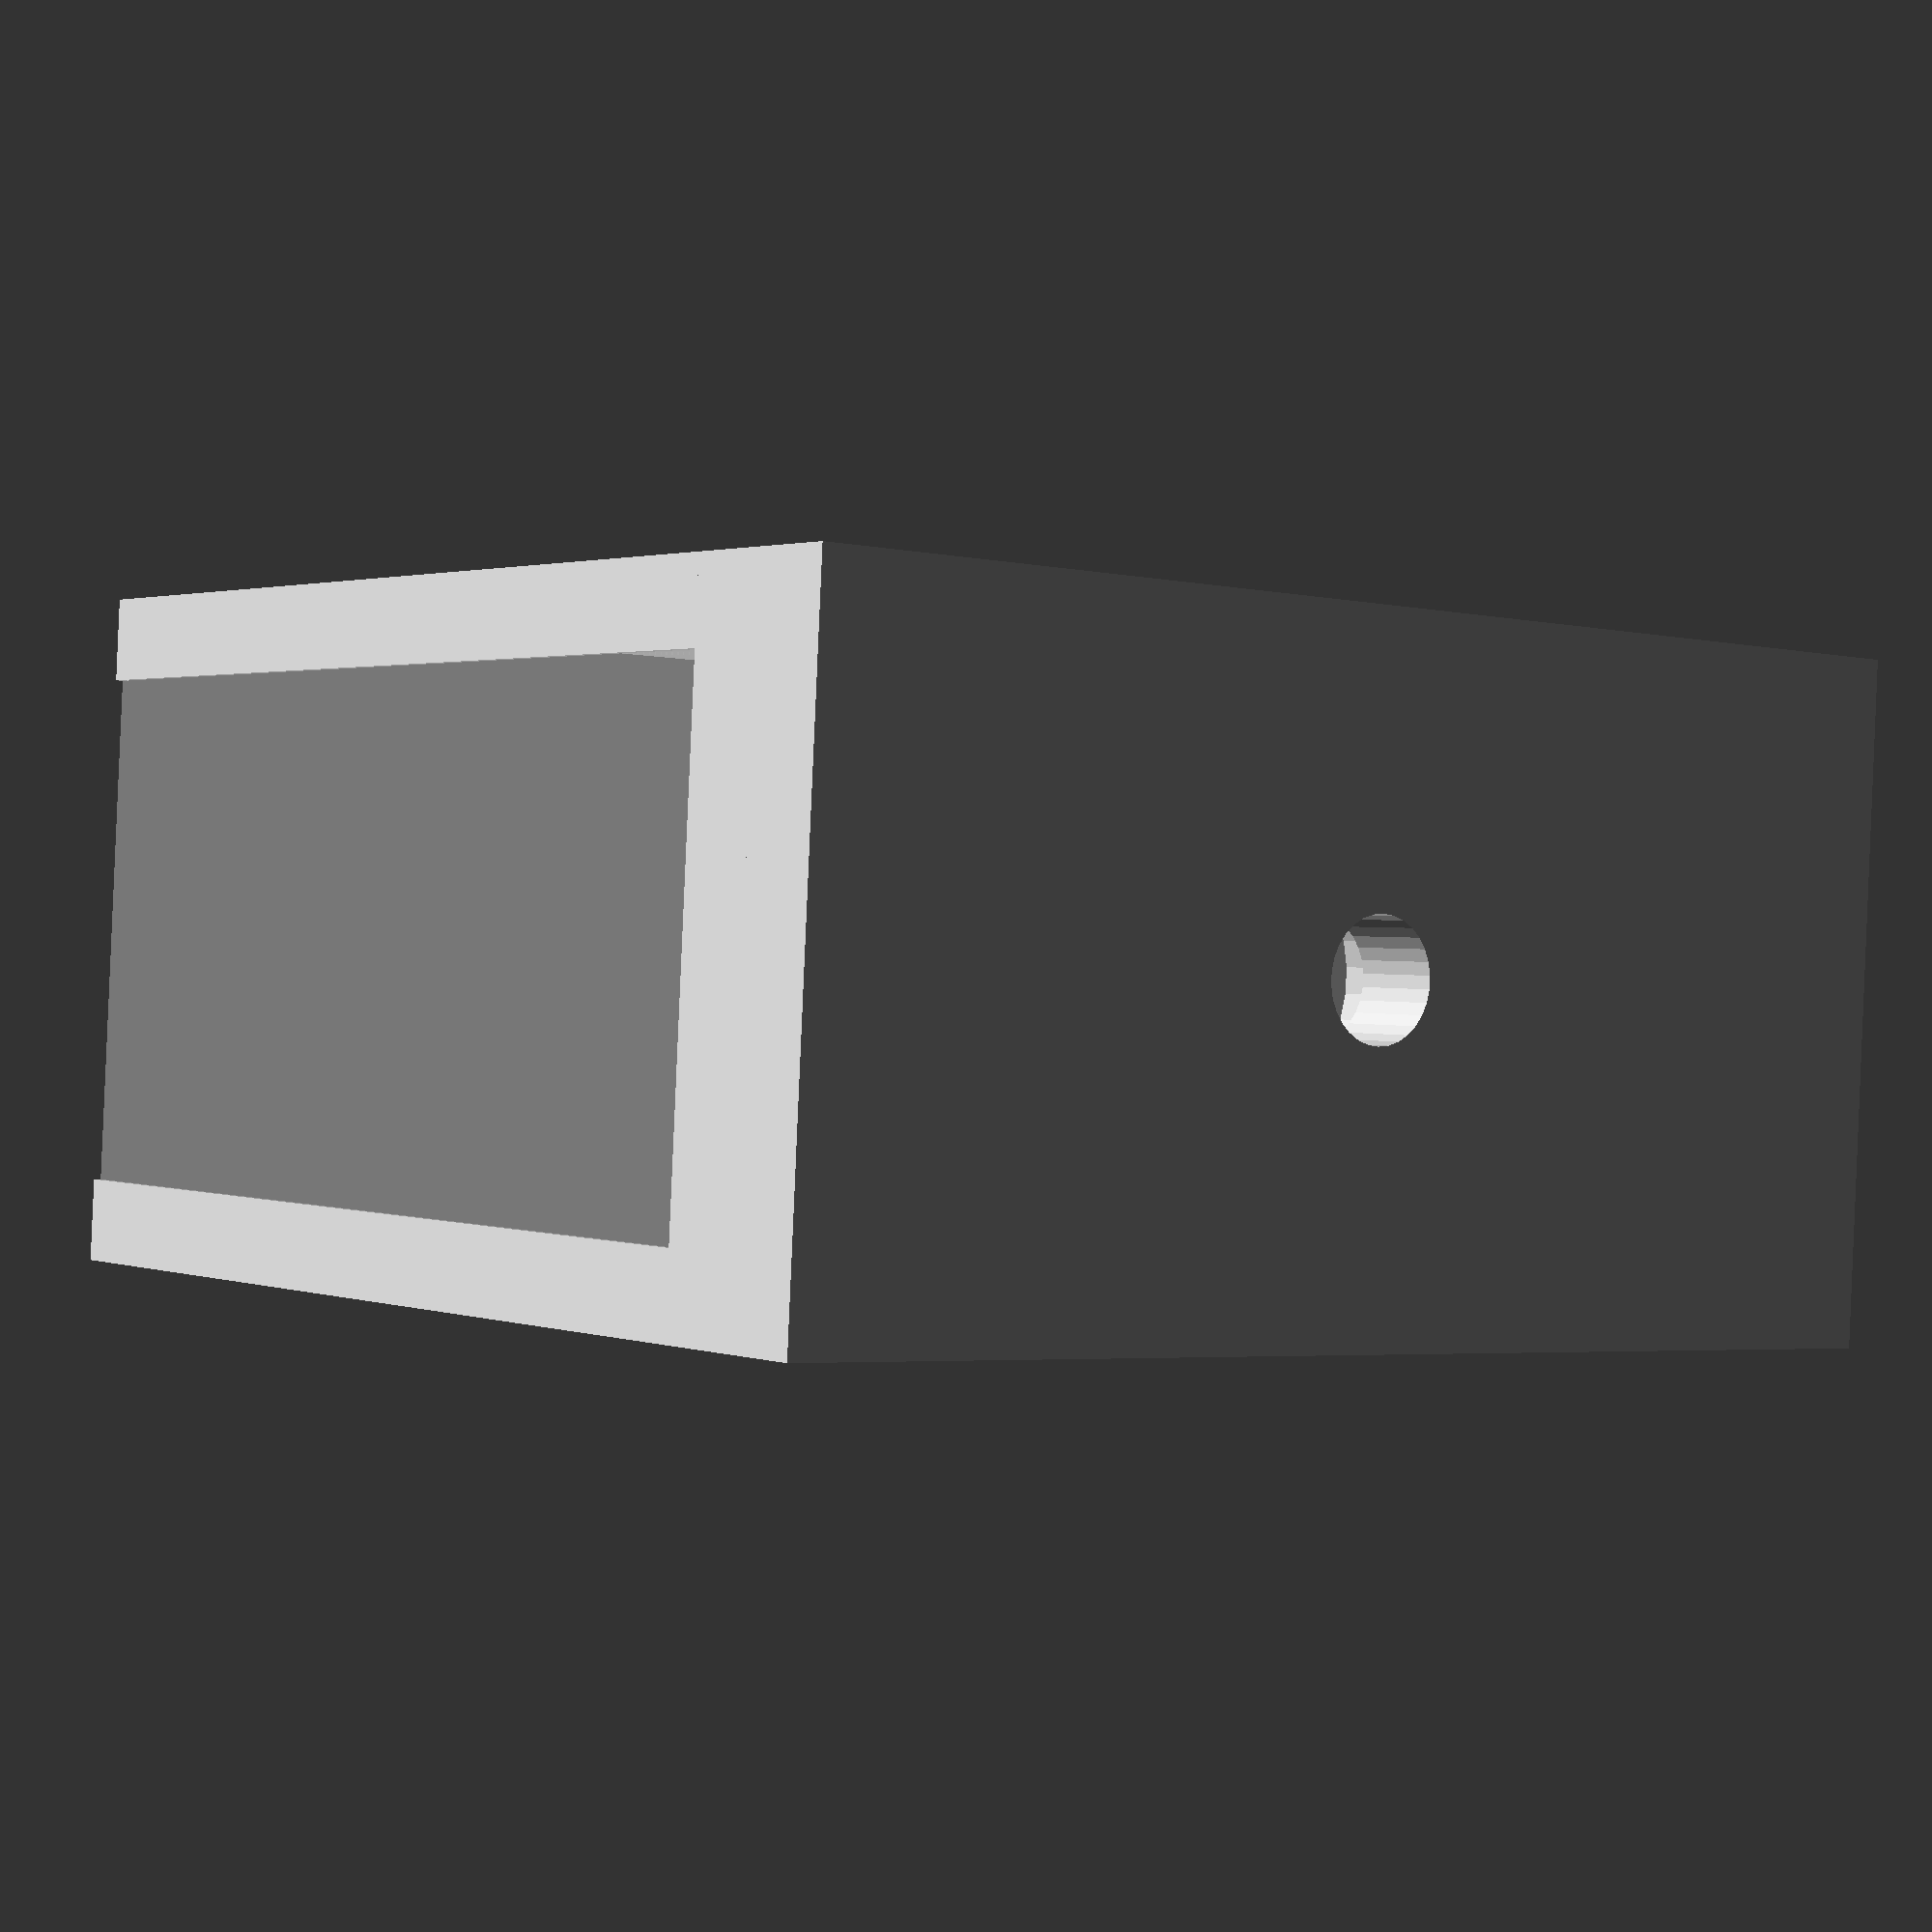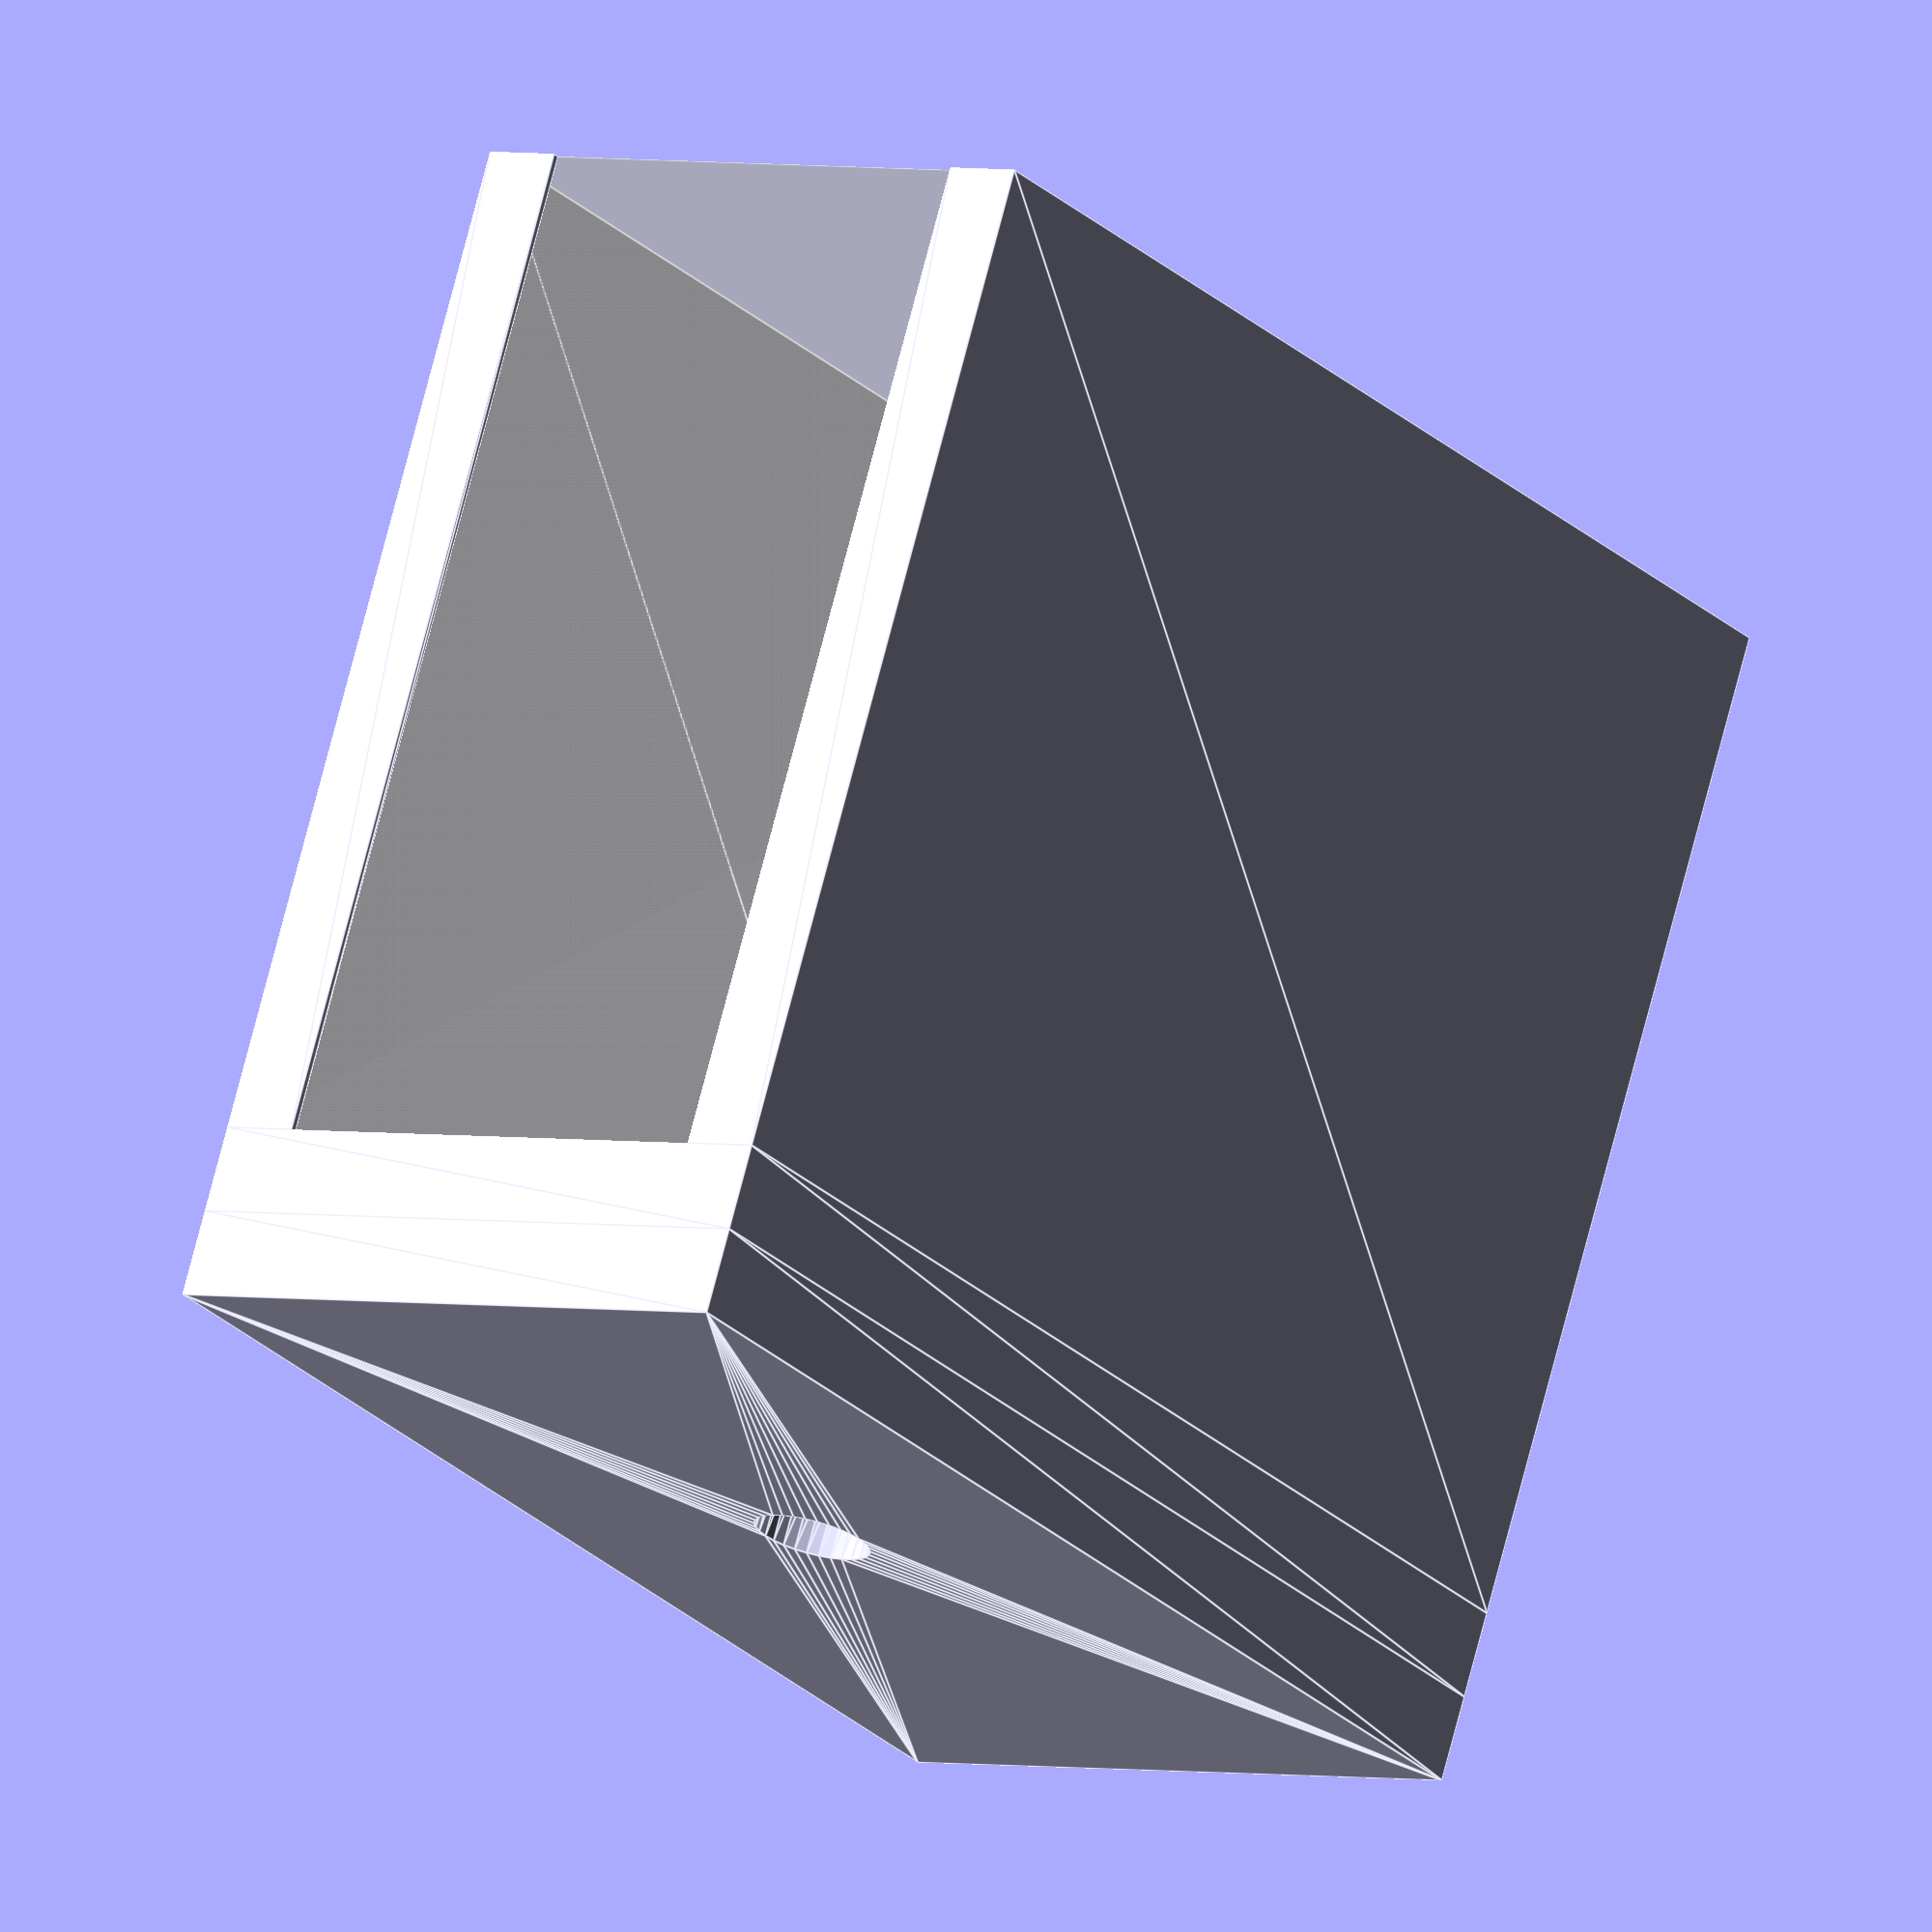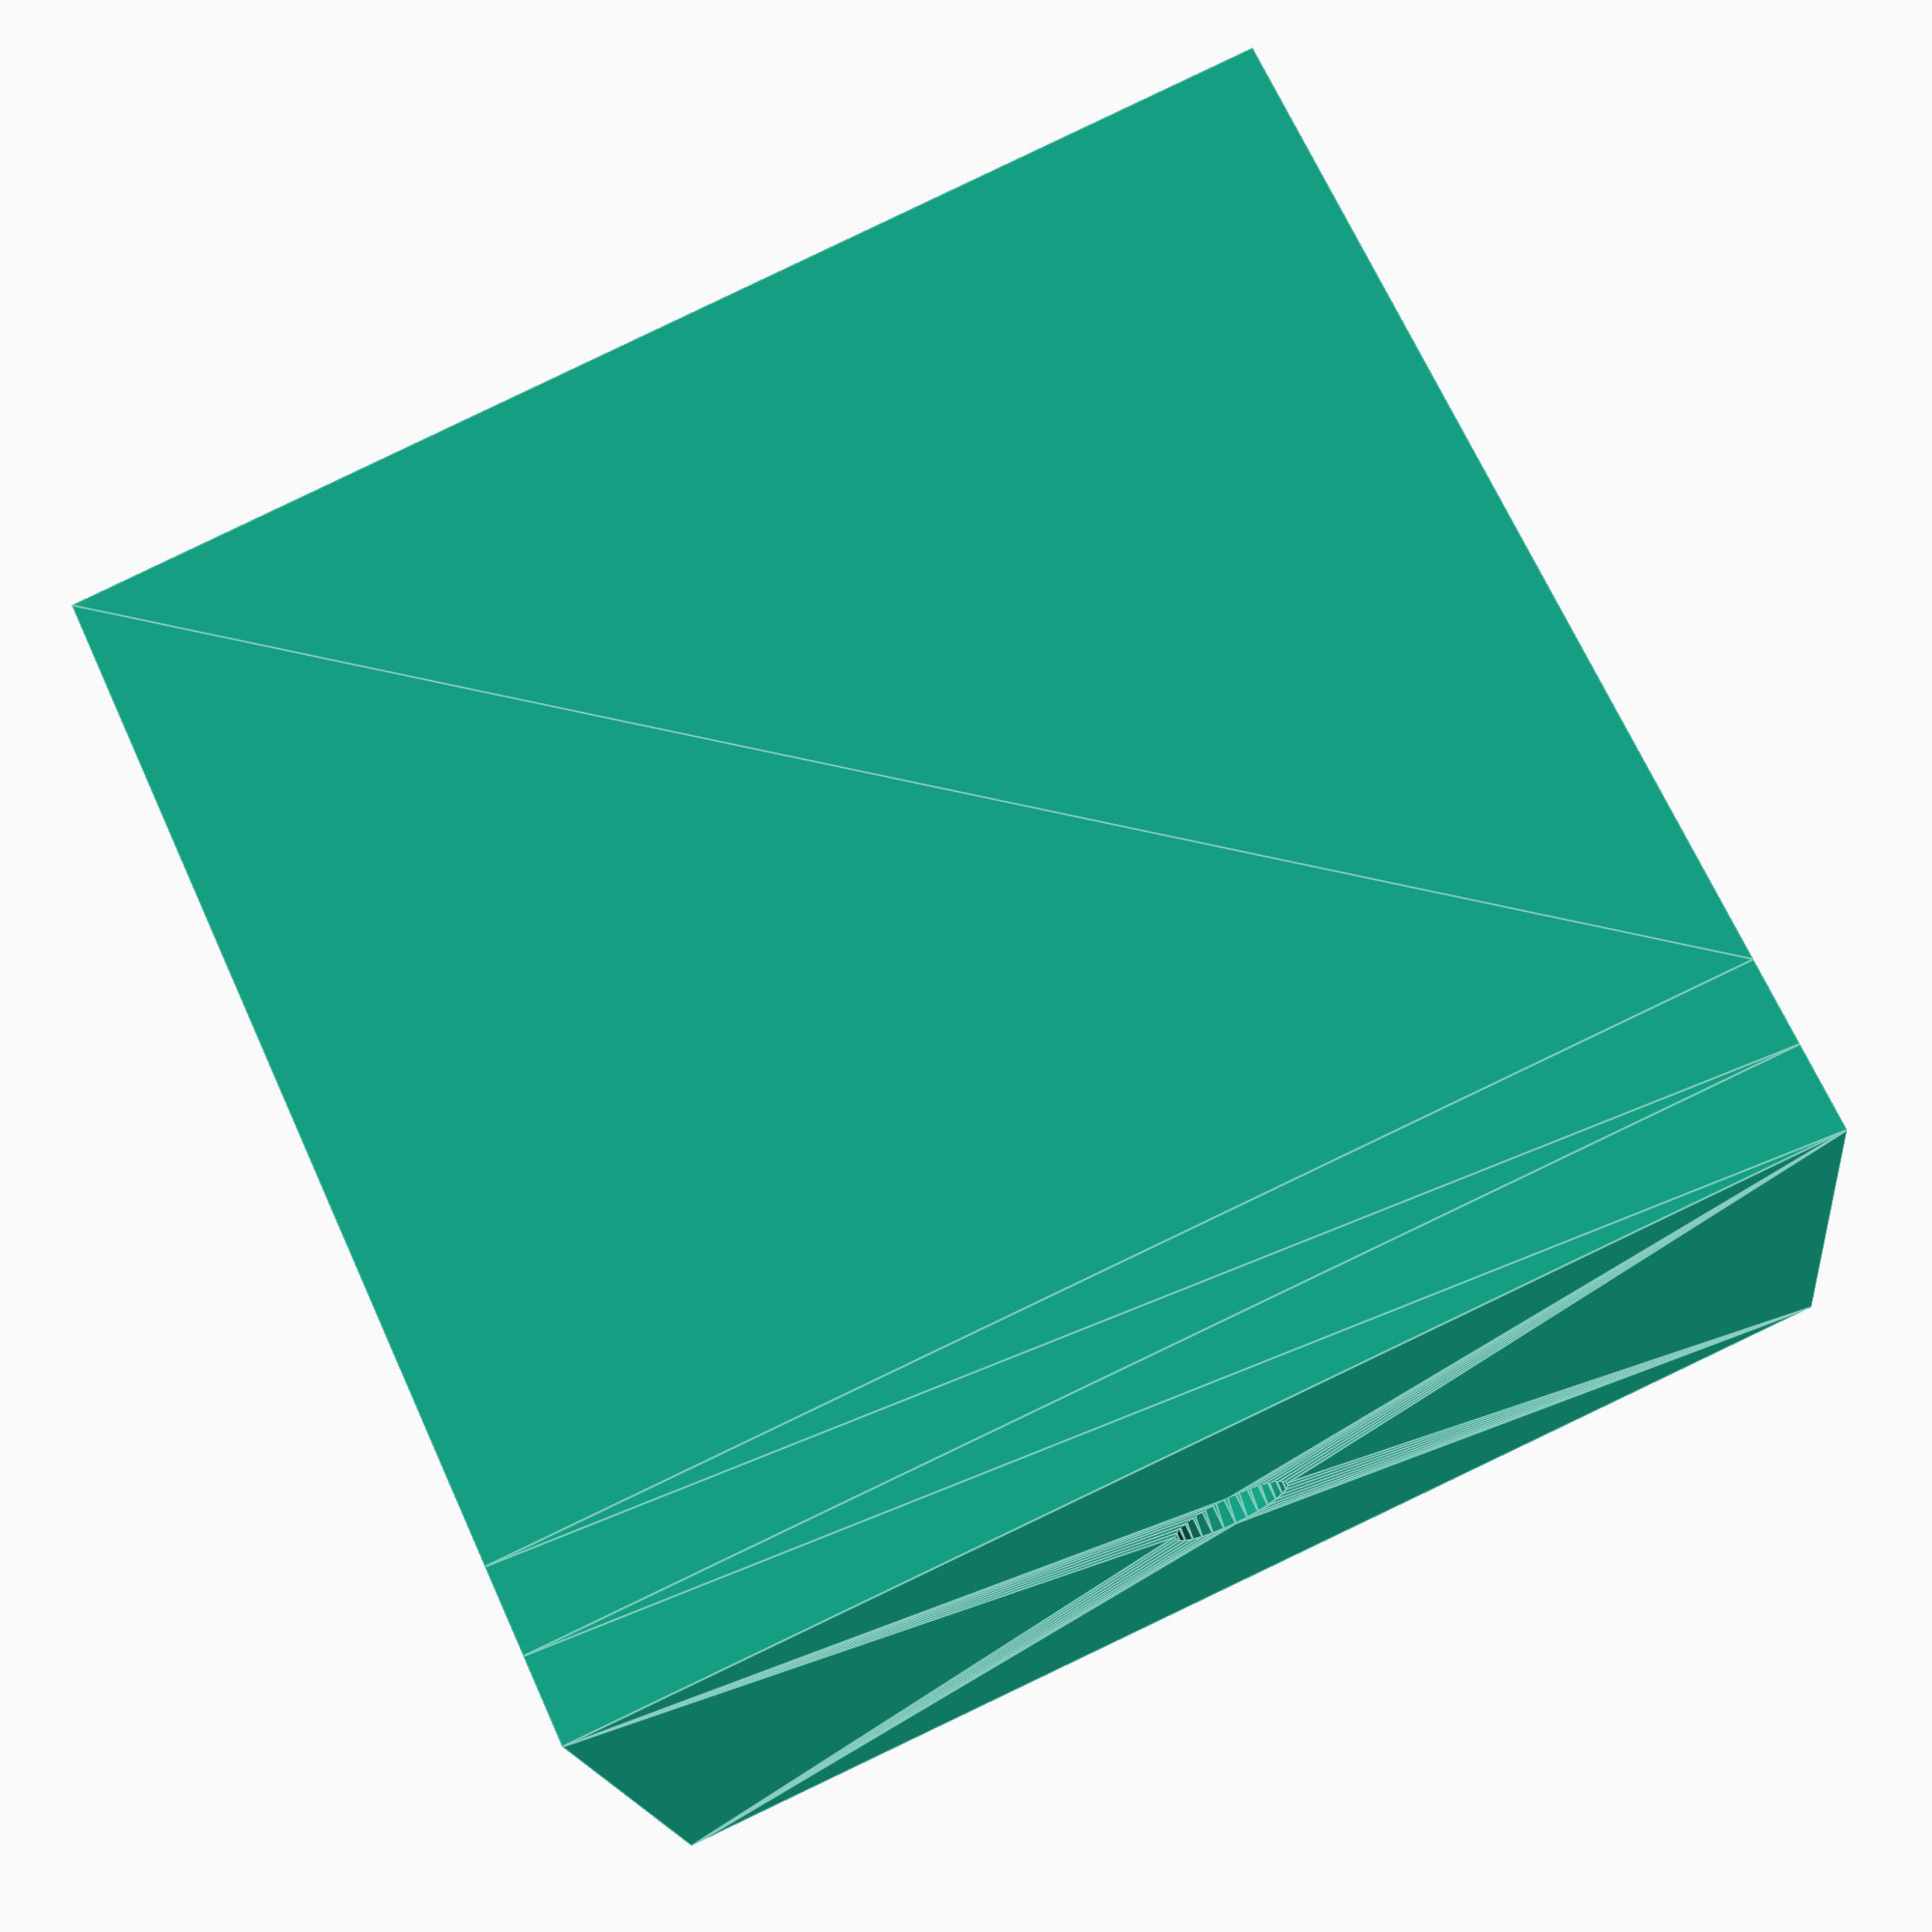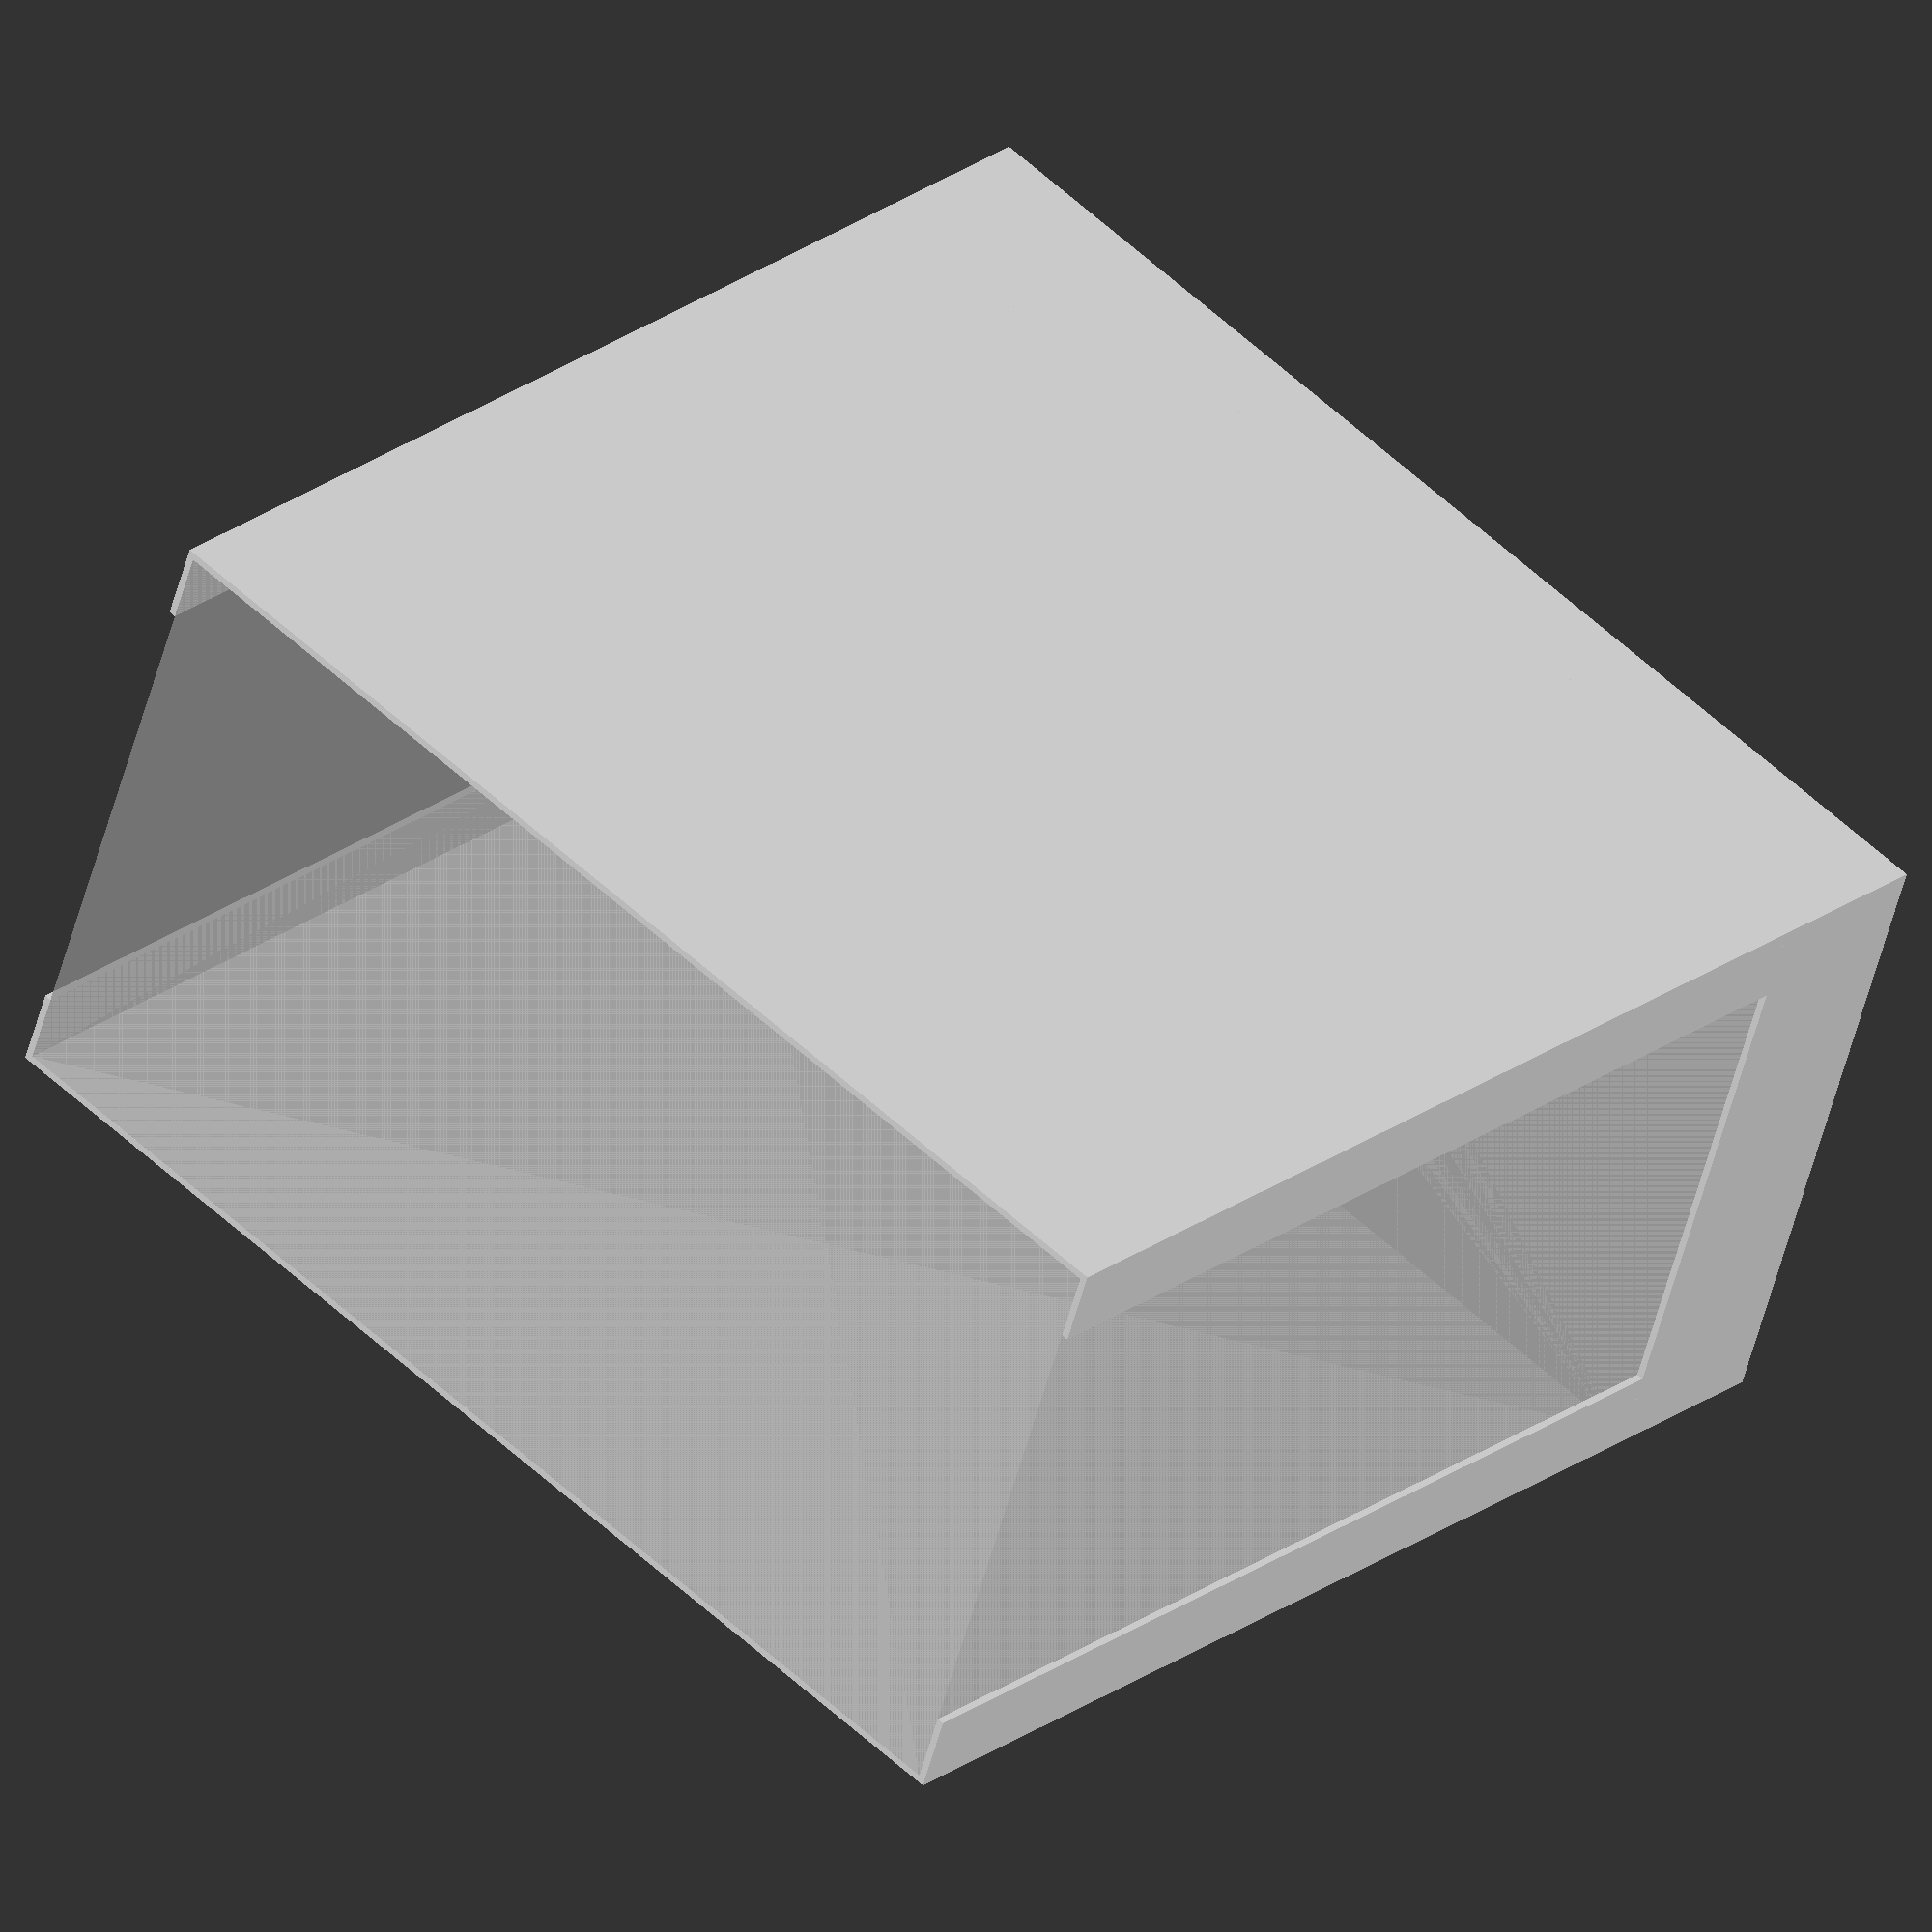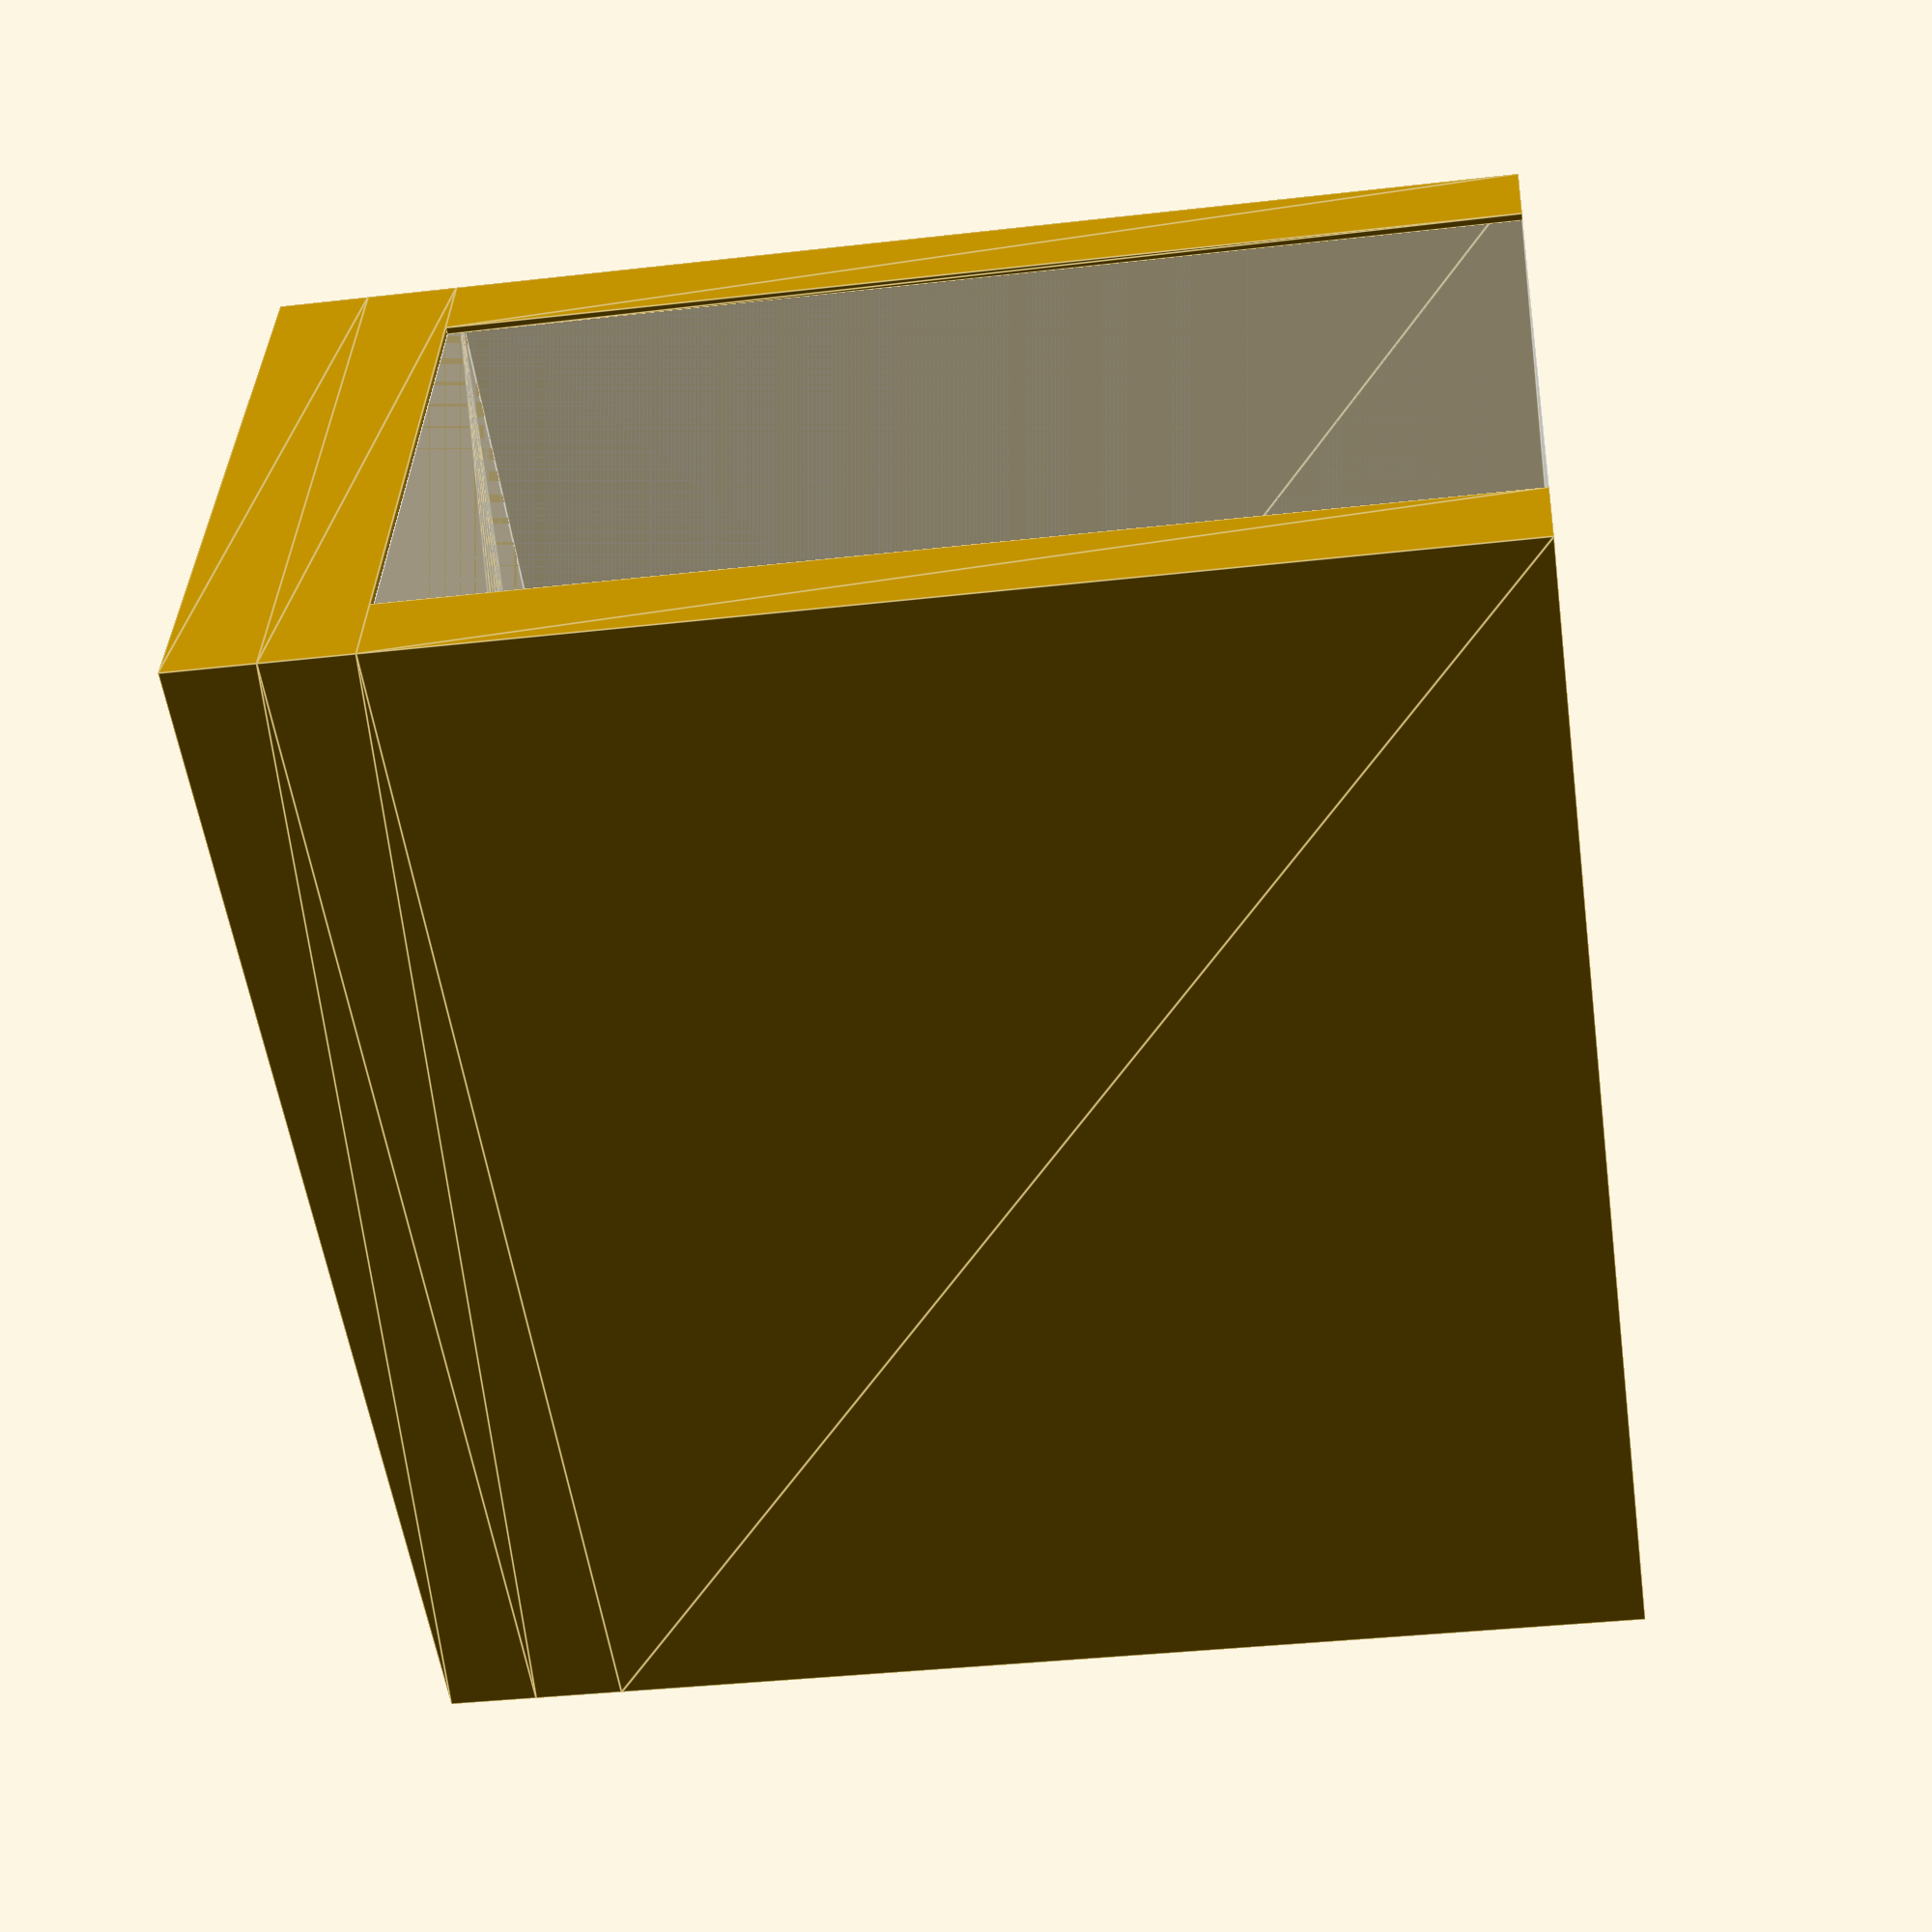
<openscad>

powerAdapterWidth = 22;
powerAdapterHeight = 35;
powerAdapterLength = 42;

screwHeadHeight = 3;
screwHeadDiameter = 8;
screwHoleDiameter = 4;

mountThickness = 6;
mountWallThickness = 0.5;


%translate([0,0,powerAdapterHeight/2 + mountThickness])
cube([powerAdapterWidth,powerAdapterLength,powerAdapterHeight], center = true);

linear_extrude( mountThickness - screwHeadHeight )
difference() {
  square(size=[powerAdapterWidth + mountWallThickness,powerAdapterLength + mountWallThickness], center=true);
  circle(d=screwHoleDiameter, center = true, $fn = 30);
}

translate([0,0,mountThickness - screwHeadHeight])
linear_extrude( screwHeadHeight )
difference() {
  square(size=[powerAdapterWidth + mountWallThickness,powerAdapterLength + mountWallThickness], center=true);
  circle(d=screwHeadDiameter, center = true, $fn = 30);
}

translate([0,0,mountThickness])
linear_extrude( powerAdapterHeight )
difference() {
  square(size=[powerAdapterWidth + mountWallThickness,powerAdapterLength + mountWallThickness], center=true);
  union() {
    square(size=[powerAdapterWidth,powerAdapterLength], center=true);
    square(size=[powerAdapterWidth-5,powerAdapterLength+1], center=true);
  }
}

/*translate([0,0, mountThickness + powerAdapterHeight ])*/
/*linear_extrude( mountWallThickness )*/
/*square(size=[powerAdapterWidth + mountWallThickness,powerAdapterLength + mountWallThickness], center=true);*/

</openscad>
<views>
elev=178.5 azim=266.9 roll=37.4 proj=p view=wireframe
elev=286.2 azim=36.6 roll=194.5 proj=o view=edges
elev=290.8 azim=277.4 roll=155.5 proj=p view=edges
elev=333.9 azim=289.1 roll=41.8 proj=o view=wireframe
elev=35.9 azim=288.1 roll=278.6 proj=p view=edges
</views>
